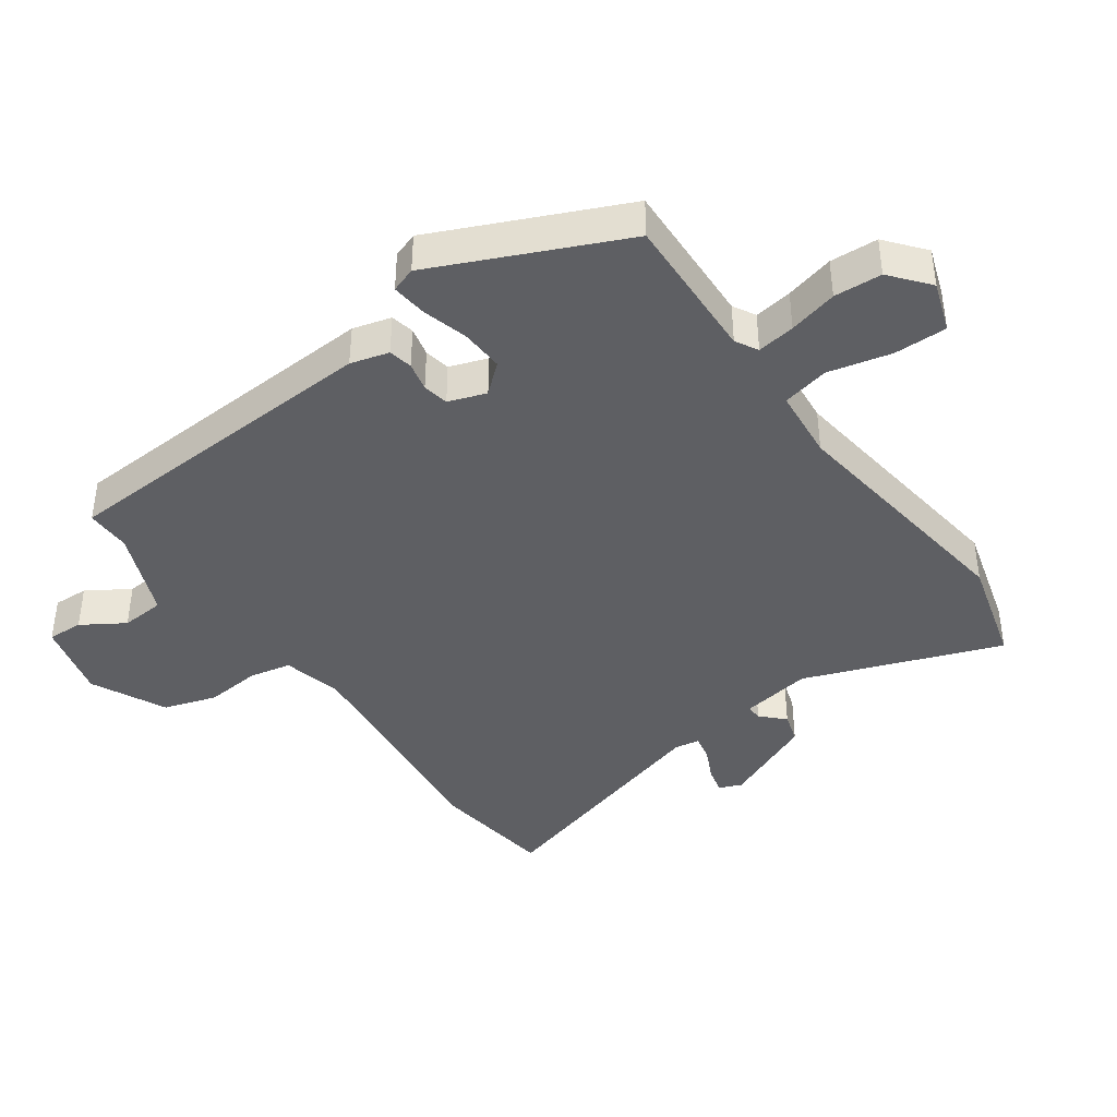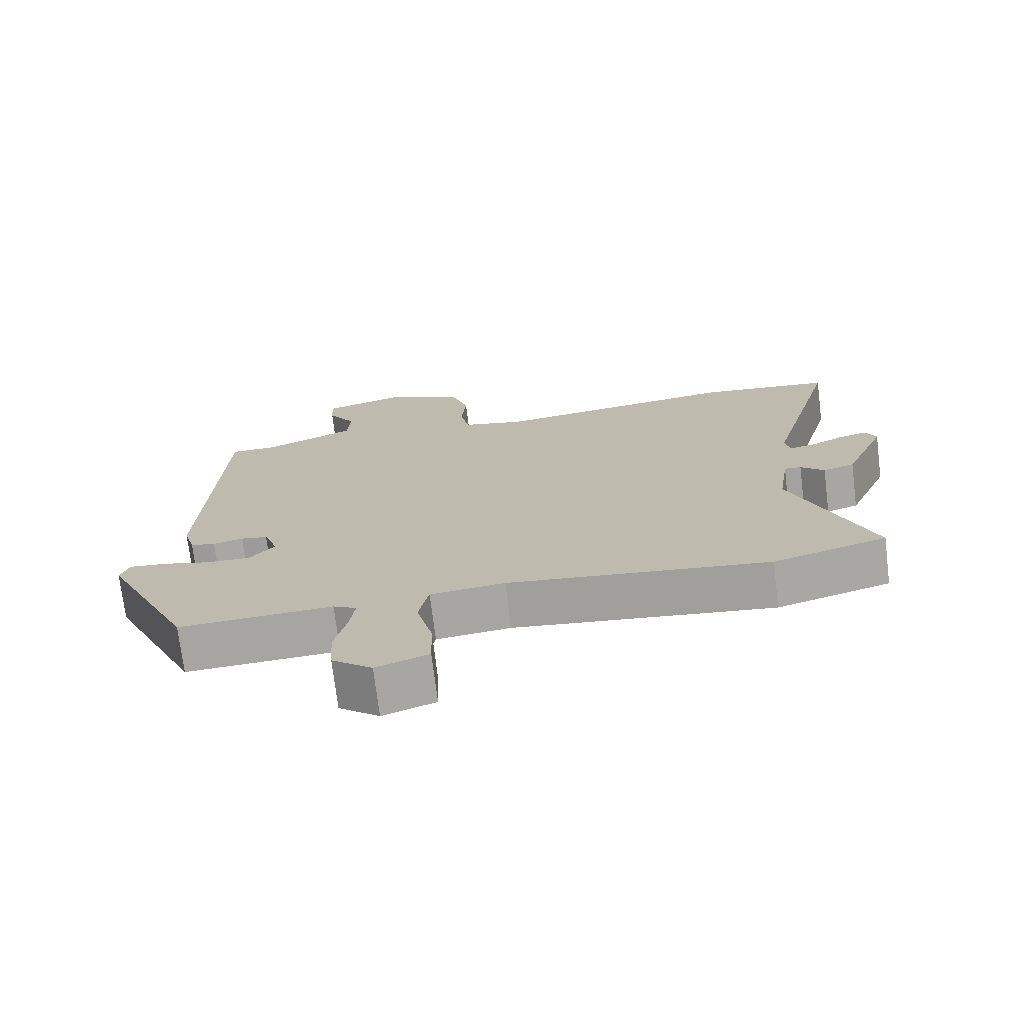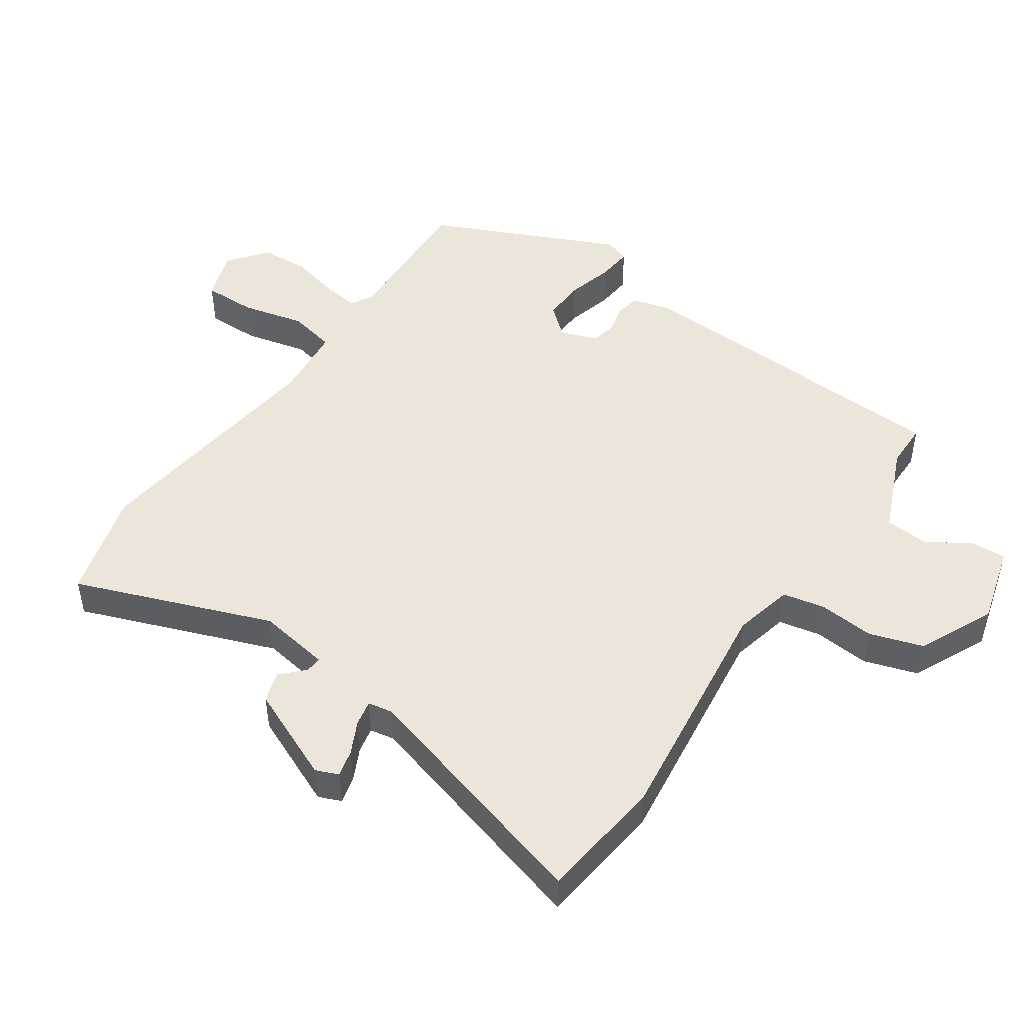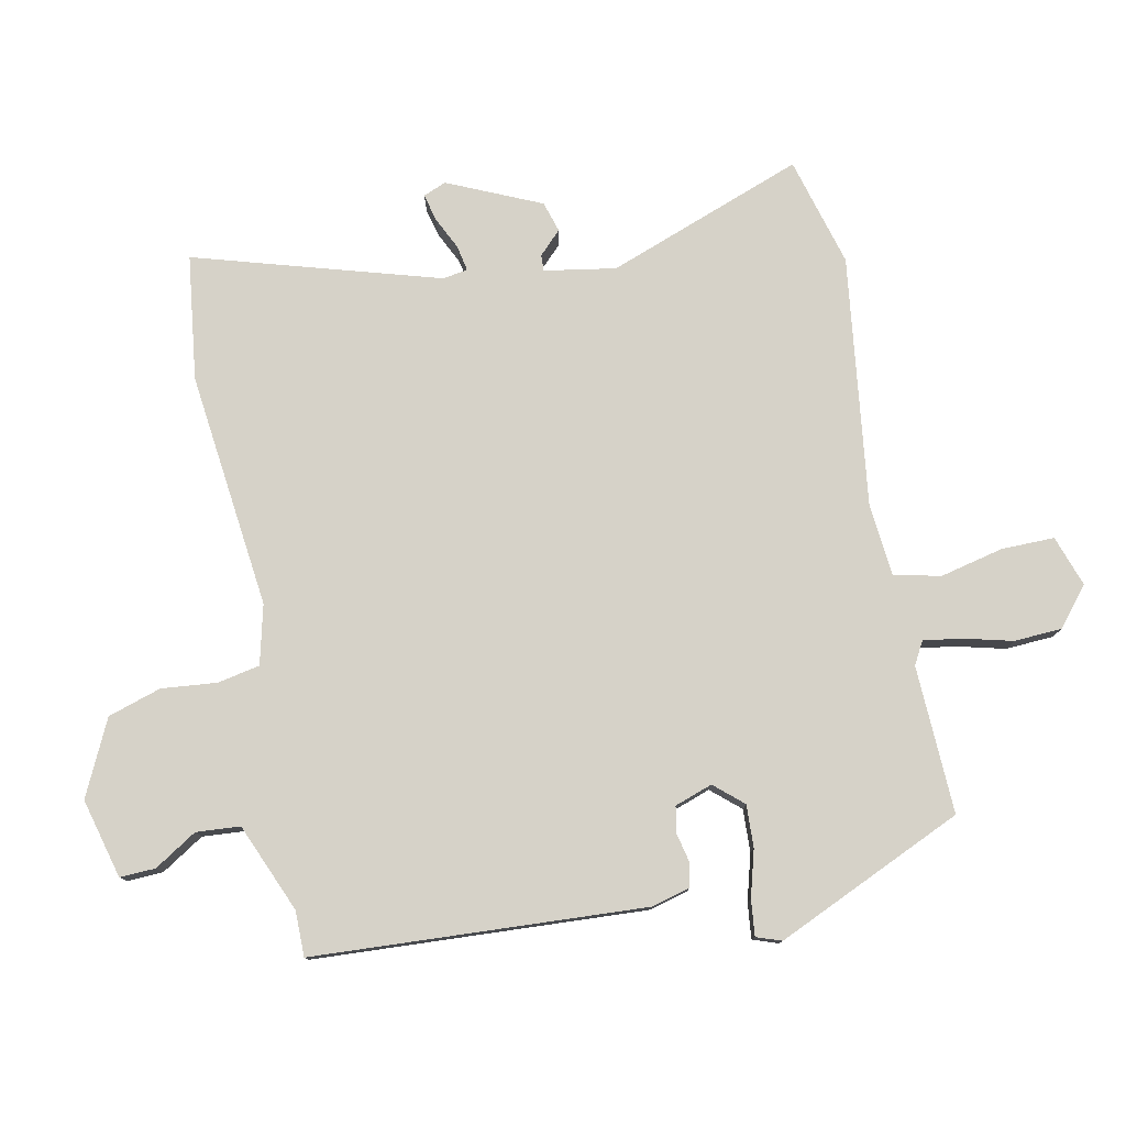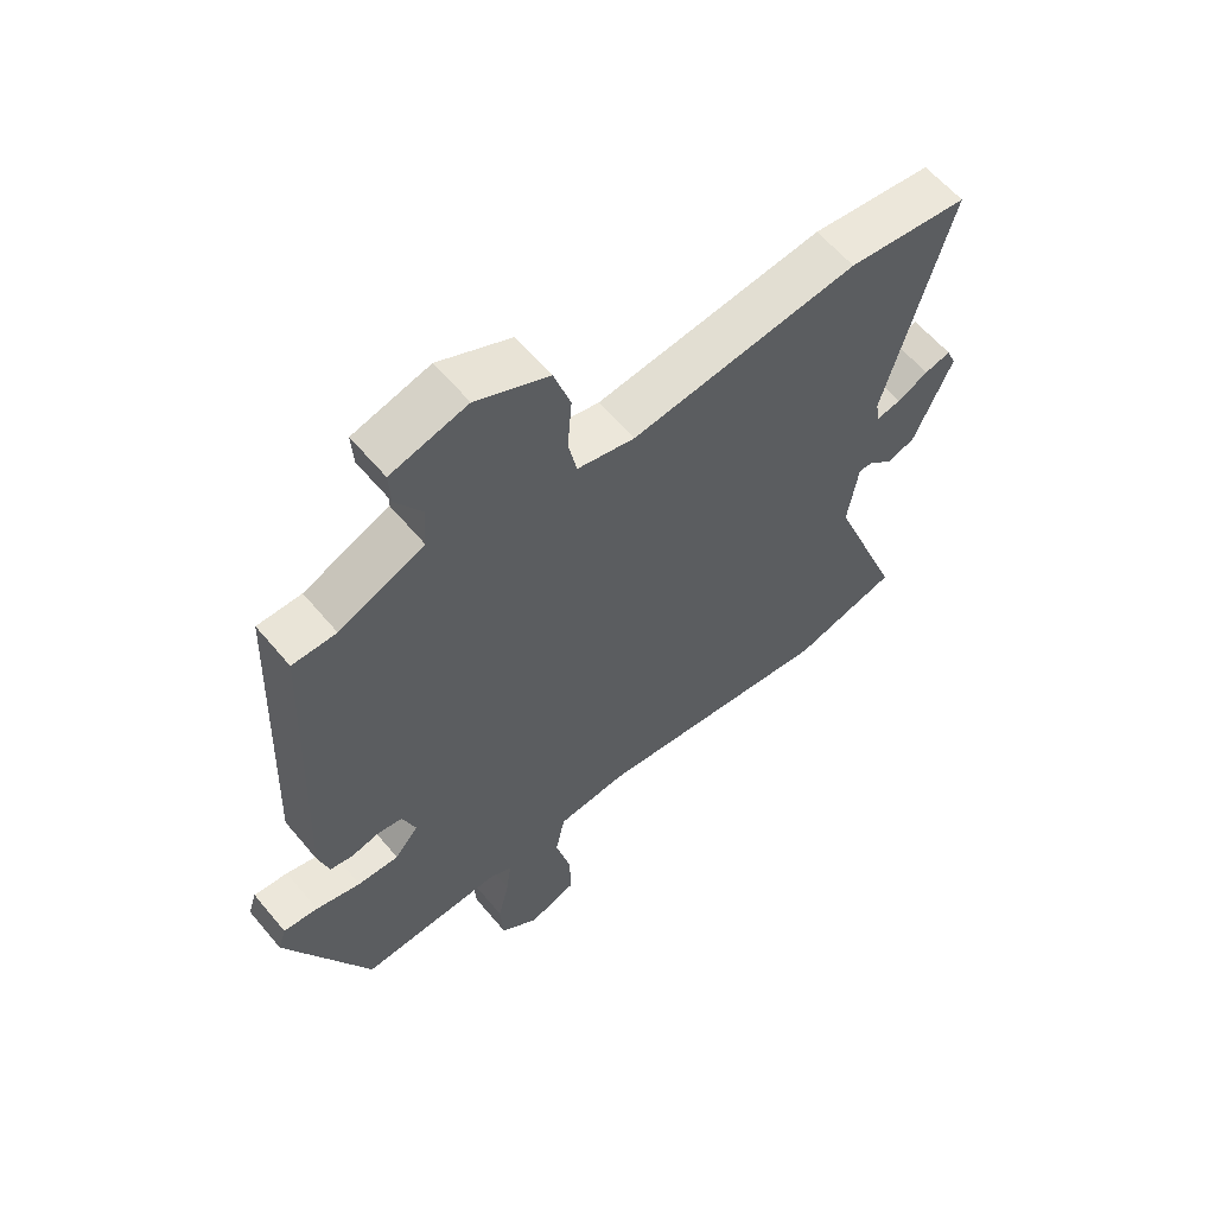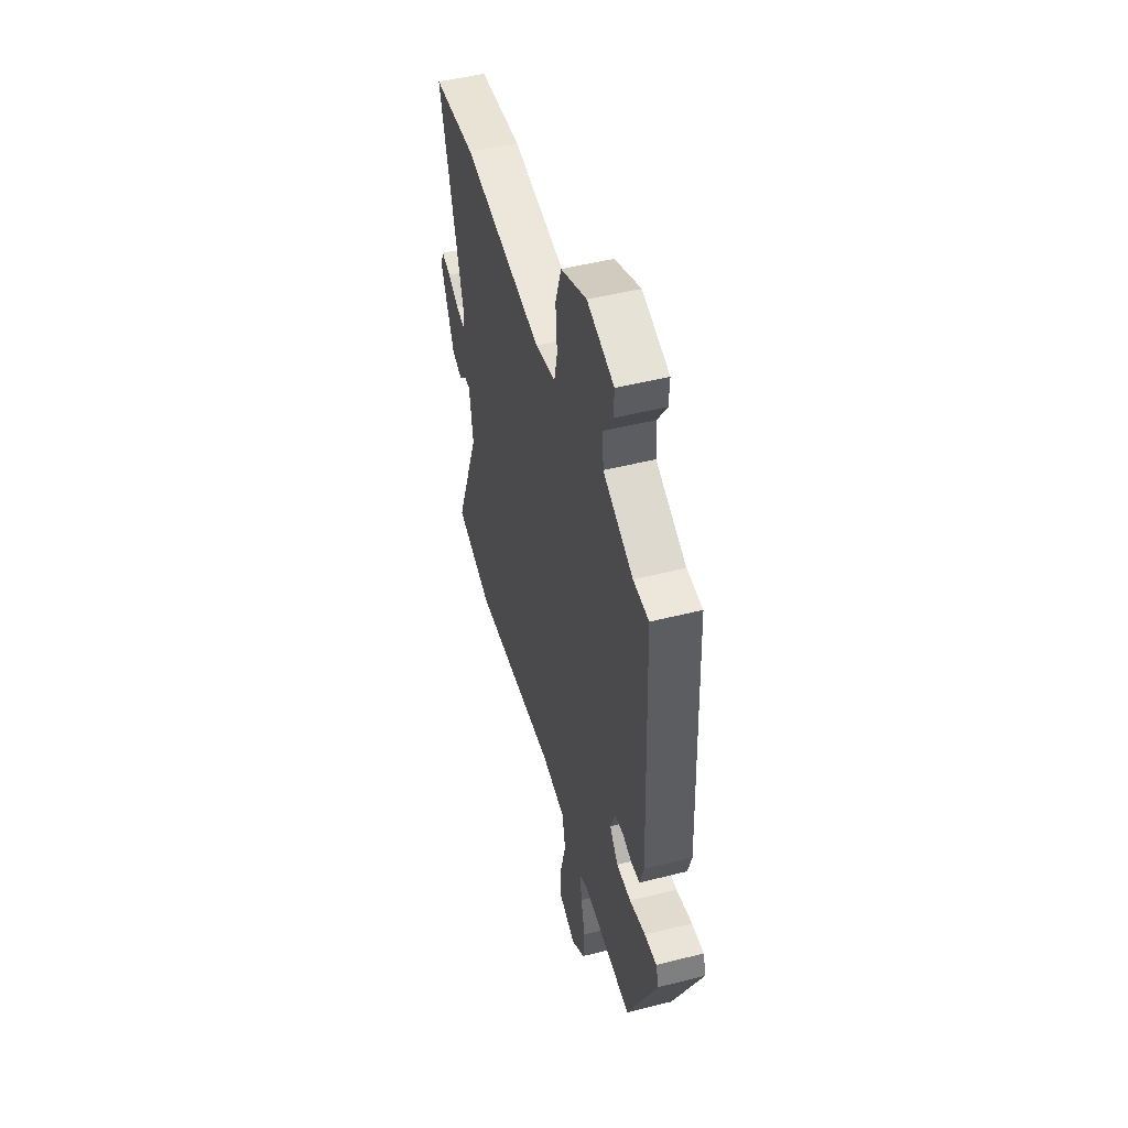
<metadata>
{"format":"obj","ext":"obj","renderer":"f3d","projection":"perspective","resolution":1024,"background":"white","views":[{"elev":-41.0,"azim":126.2,"up":"+Y"},{"elev":-73.2,"azim":-173.0,"up":"+Z"},{"elev":48.3,"azim":-55.2,"up":"+Y"},{"elev":78.4,"azim":79.4,"up":"+Y"},{"elev":60.1,"azim":140.3,"up":"+Z"},{"elev":49.4,"azim":74.4,"up":"+Z"}]}
</metadata>
<code>
v 0.412 0.07 -0.496
v 0.183 0.07 -0.484
v 0.148 0.07 -0.503
v 0.156 0.07 -0.562
v 0.174 0.07 -0.638
v 0.169 0.07 -0.712
v 0.109 0.07 -0.76
v 0.031 0.07 -0.732
v 0.033 0.07 -0.65
v 0.057 0.07 -0.553
v 0.042 0.07 -0.48
v -0.069 0.07 -0.468
v -0.457 0.07 -0.513
v -0.625 0.07 -0.464
v -0.509 0.07 -0.162
v -0.526 0.07 -0.051
v -0.551 0.07 -0.052
v -0.586 0.07 -0.086
v -0.633 0.07 -0.071
v -0.695 0.07 0.074
v -0.68 0.07 0.109
v -0.638 0.07 0.098
v -0.588 0.07 0.073
v -0.549 0.07 0.065
v -0.542 0.07 0.103
v -0.648 0.07 0.483
v -0.454 0.07 0.505
v -0.089 0.07 0.458
v 0.003 0.07 0.479
v 0.017 0.07 0.544
v 0.01 0.07 0.63
v 0.037 0.07 0.712
v 0.154 0.07 0.766
v 0.276 0.07 0.732
v 0.273 0.07 0.677
v 0.231 0.07 0.612
v 0.235 0.07 0.544
v 0.371 0.07 0.485
v 0.441 0.07 0.484
v 0.462 0.07 -0.03
v 0.445 0.07 -0.089
v 0.408 0.07 -0.096
v 0.363 0.07 -0.085
v 0.323 0.07 -0.092
v 0.302 0.07 -0.15
v 0.34 0.07 -0.195
v 0.406 0.07 -0.193
v 0.478 0.07 -0.174
v 0.533 0.07 -0.169
v 0.546 0.07 -0.208
v 0.412 0 -0.496
v 0.183 0 -0.484
v 0.148 0 -0.503
v 0.156 0 -0.562
v 0.174 0 -0.638
v 0.169 0 -0.712
v 0.109 0 -0.76
v 0.031 0 -0.732
v 0.033 0 -0.65
v 0.057 0 -0.553
v 0.042 0 -0.48
v -0.069 0 -0.468
v -0.457 0 -0.513
v -0.625 0 -0.464
v -0.509 0 -0.162
v -0.526 0 -0.051
v -0.551 0 -0.052
v -0.586 0 -0.086
v -0.633 0 -0.071
v -0.695 0 0.074
v -0.68 0 0.109
v -0.638 0 0.098
v -0.588 0 0.073
v -0.549 0 0.065
v -0.542 0 0.103
v -0.648 0 0.483
v -0.454 0 0.505
v -0.089 0 0.458
v 0.003 0 0.479
v 0.017 0 0.544
v 0.01 0 0.63
v 0.037 0 0.712
v 0.154 0 0.766
v 0.276 0 0.732
v 0.273 0 0.677
v 0.231 0 0.612
v 0.235 0 0.544
v 0.371 0 0.485
v 0.441 0 0.484
v 0.462 0 -0.03
v 0.445 0 -0.089
v 0.408 0 -0.096
v 0.363 0 -0.085
v 0.323 0 -0.092
v 0.302 0 -0.15
v 0.34 0 -0.195
v 0.406 0 -0.193
v 0.478 0 -0.174
v 0.533 0 -0.169
v 0.546 0 -0.208
f 50 1 2
f 49 50 2
f 48 49 2
f 47 48 2
f 46 47 2 3
f 45 46 3
f 44 45 3
f 41 42 43
f 40 41 43
f 39 40 43
f 38 39 43
f 37 38 43 44
f 34 35 36
f 33 34 36
f 32 33 36
f 31 32 36
f 30 31 36
f 29 30 36 37
f 25 26 27 28
f 24 25 28 29
f 21 22 23
f 20 21 23
f 19 20 23
f 18 19 23
f 17 18 23
f 16 17 23 24
f 12 13 14 15
f 11 12 15 16
f 8 9 10
f 7 8 10
f 6 7 10
f 5 6 10
f 4 5 10
f 3 4 10 11
f 29 37 44
f 24 29 44
f 16 24 44
f 11 16 44
f 3 11 44
f 52 51 100
f 52 100 99
f 52 99 98
f 52 98 97
f 53 52 97 96
f 53 96 95
f 53 95 94
f 93 92 91
f 93 91 90
f 93 90 89
f 93 89 88
f 94 93 88 87
f 86 85 84
f 86 84 83
f 86 83 82
f 86 82 81
f 86 81 80
f 87 86 80 79
f 78 77 76 75
f 79 78 75 74
f 73 72 71
f 73 71 70
f 73 70 69
f 73 69 68
f 73 68 67
f 74 73 67 66
f 65 64 63 62
f 66 65 62 61
f 60 59 58
f 60 58 57
f 60 57 56
f 60 56 55
f 60 55 54
f 61 60 54 53
f 94 87 79
f 94 79 74
f 94 74 66
f 94 66 61
f 94 61 53
f 1 51 52 2
f 2 52 53 3
f 3 53 54 4
f 4 54 55 5
f 5 55 56 6
f 6 56 57 7
f 7 57 58 8
f 8 58 59 9
f 9 59 60 10
f 10 60 61 11
f 11 61 62 12
f 12 62 63 13
f 13 63 64 14
f 14 64 65 15
f 15 65 66 16
f 16 66 67 17
f 17 67 68 18
f 18 68 69 19
f 19 69 70 20
f 20 70 71 21
f 21 71 72 22
f 22 72 73 23
f 23 73 74 24
f 24 74 75 25
f 25 75 76 26
f 26 76 77 27
f 27 77 78 28
f 28 78 79 29
f 29 79 80 30
f 30 80 81 31
f 31 81 82 32
f 32 82 83 33
f 33 83 84 34
f 34 84 85 35
f 35 85 86 36
f 36 86 87 37
f 37 87 88 38
f 38 88 89 39
f 39 89 90 40
f 40 90 91 41
f 41 91 92 42
f 42 92 93 43
f 43 93 94 44
f 44 94 95 45
f 45 95 96 46
f 46 96 97 47
f 47 97 98 48
f 48 98 99 49
f 49 99 100 50
f 50 100 51 1

</code>
